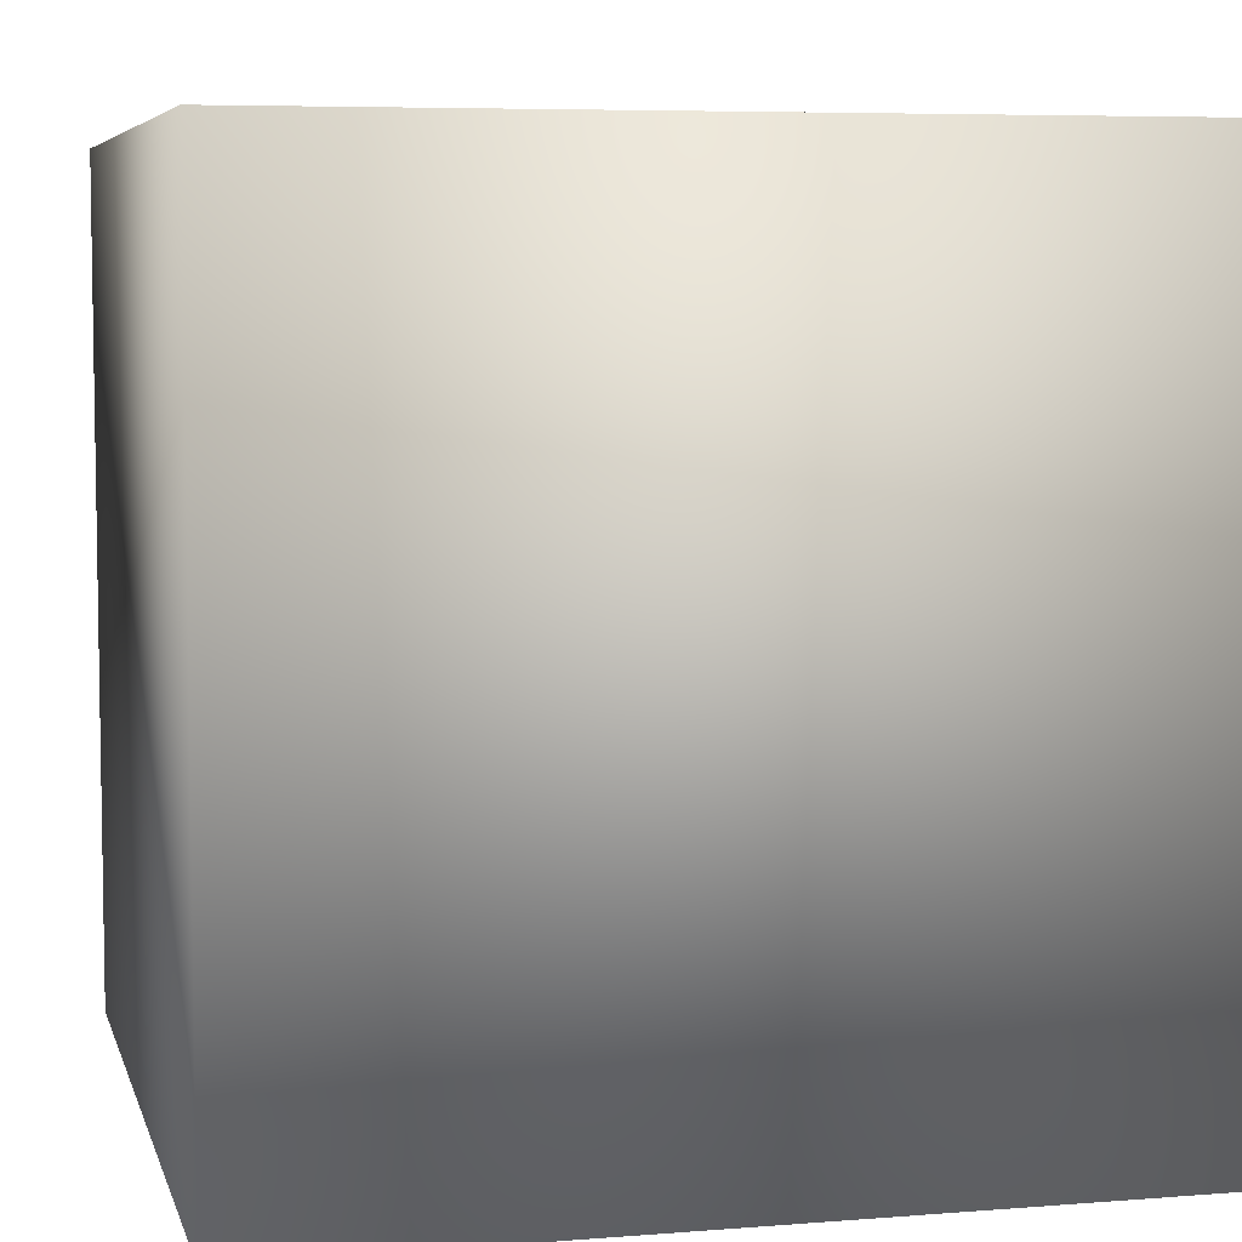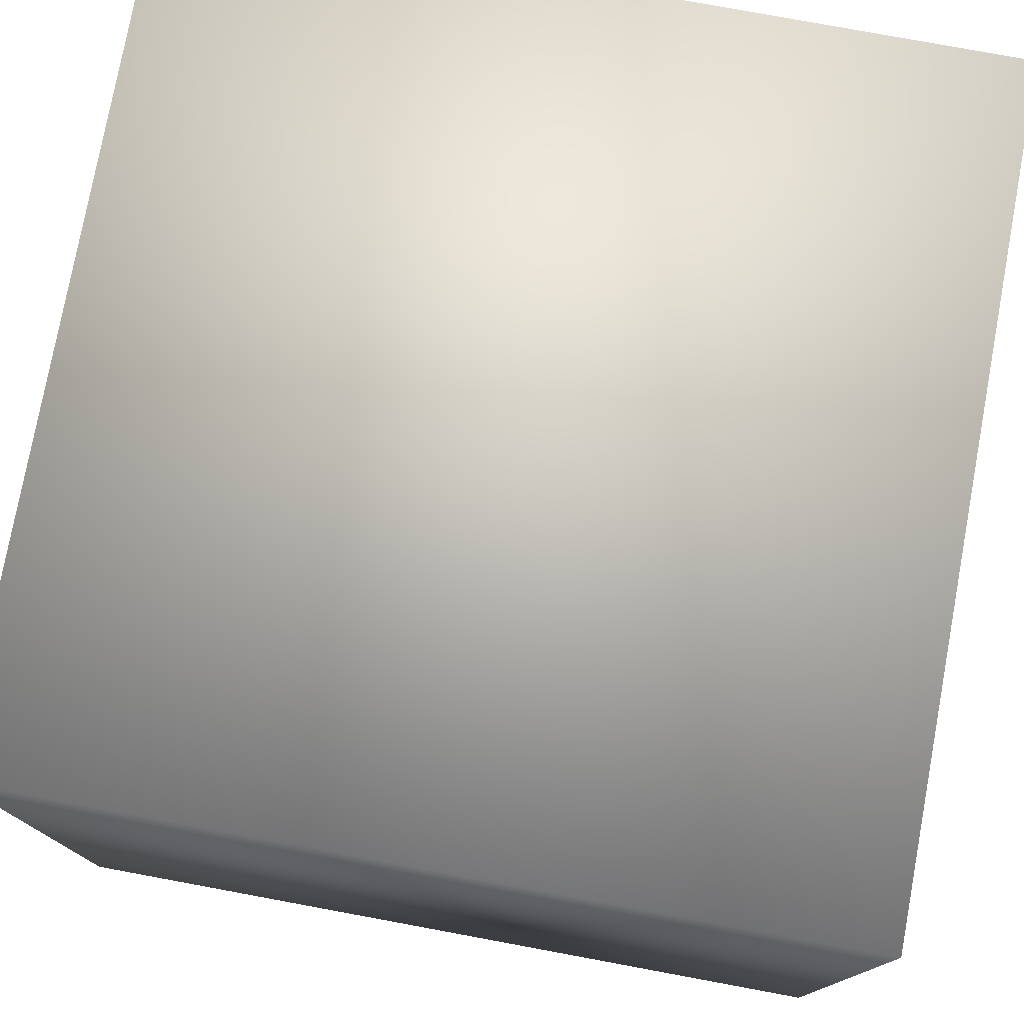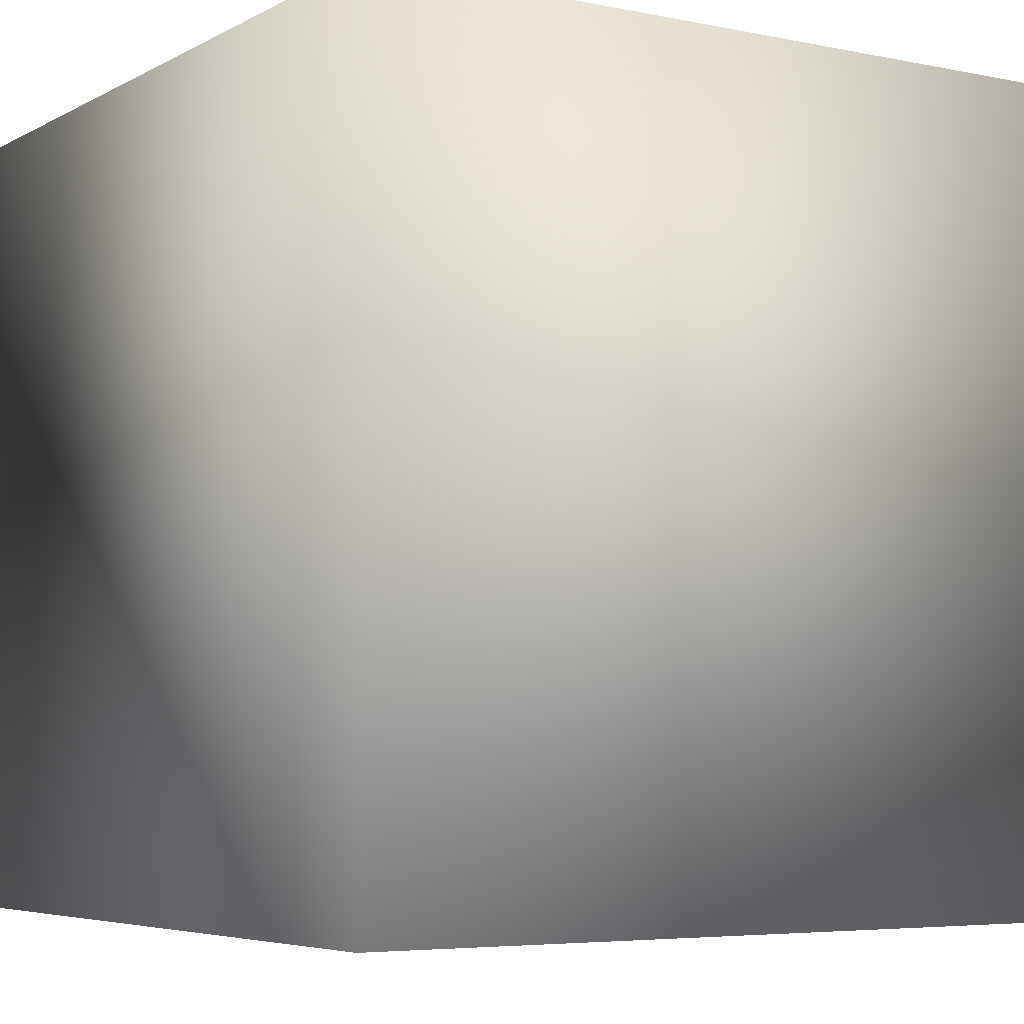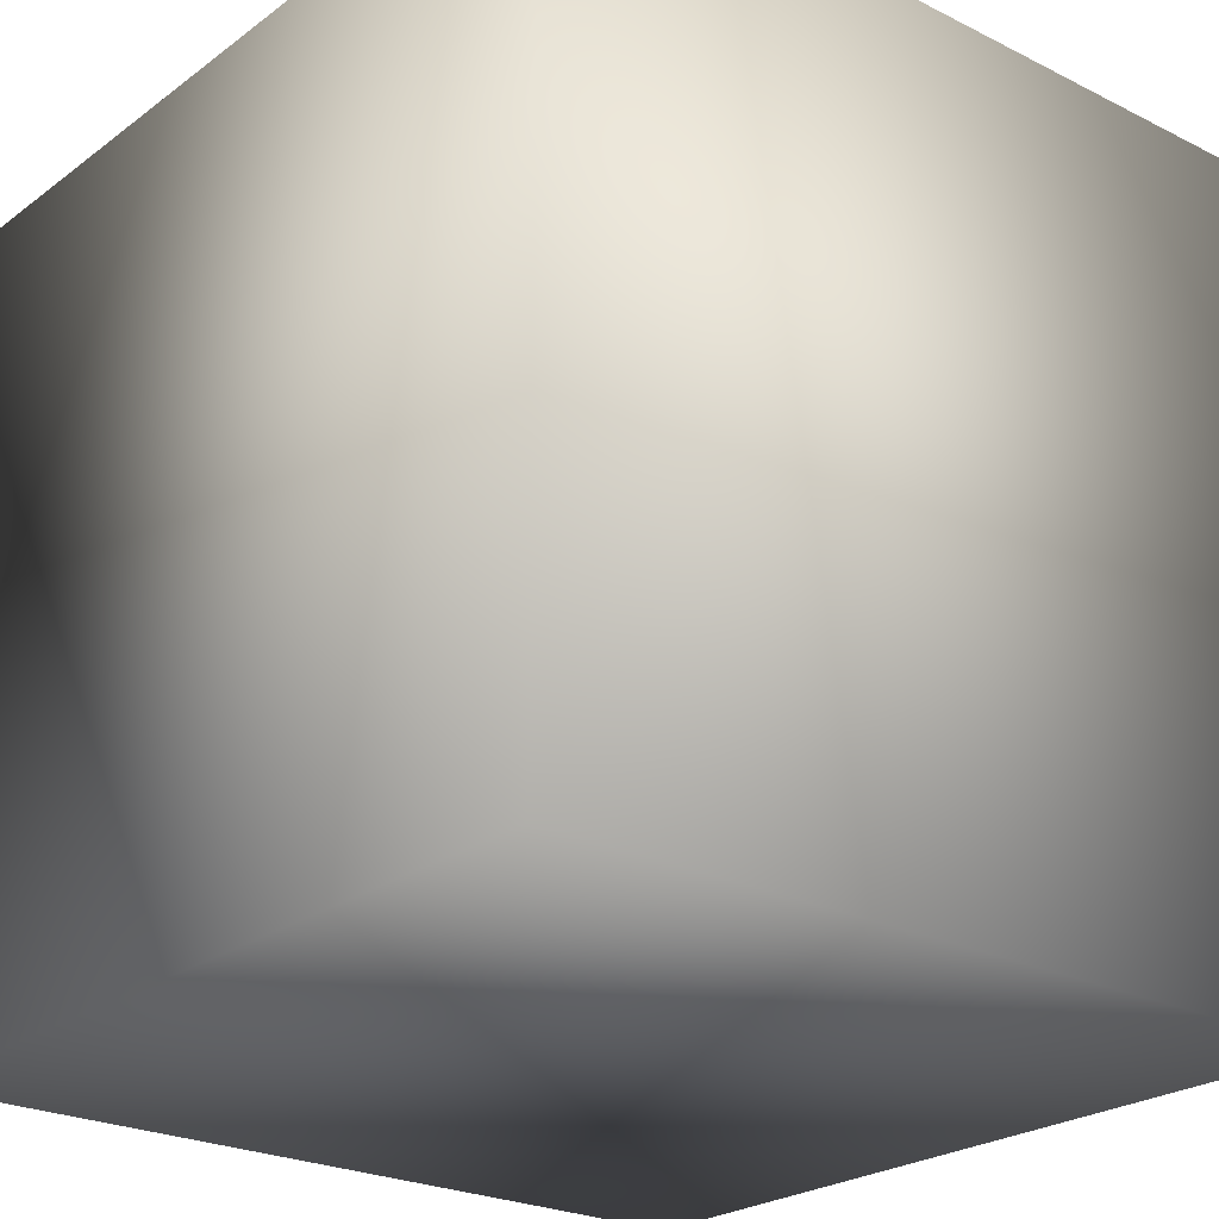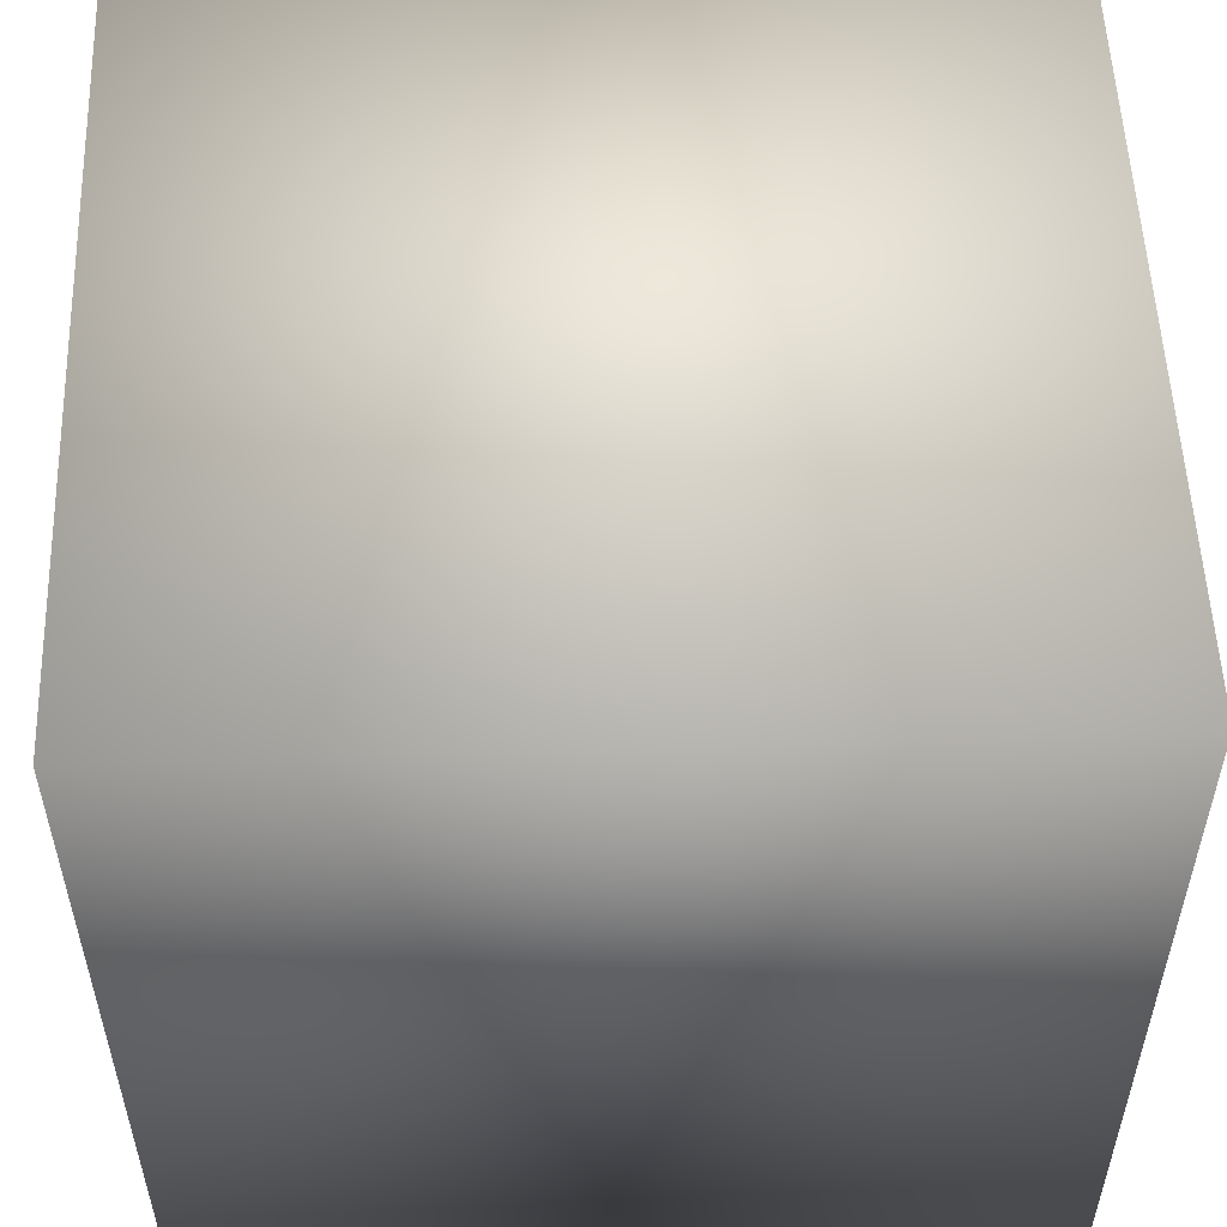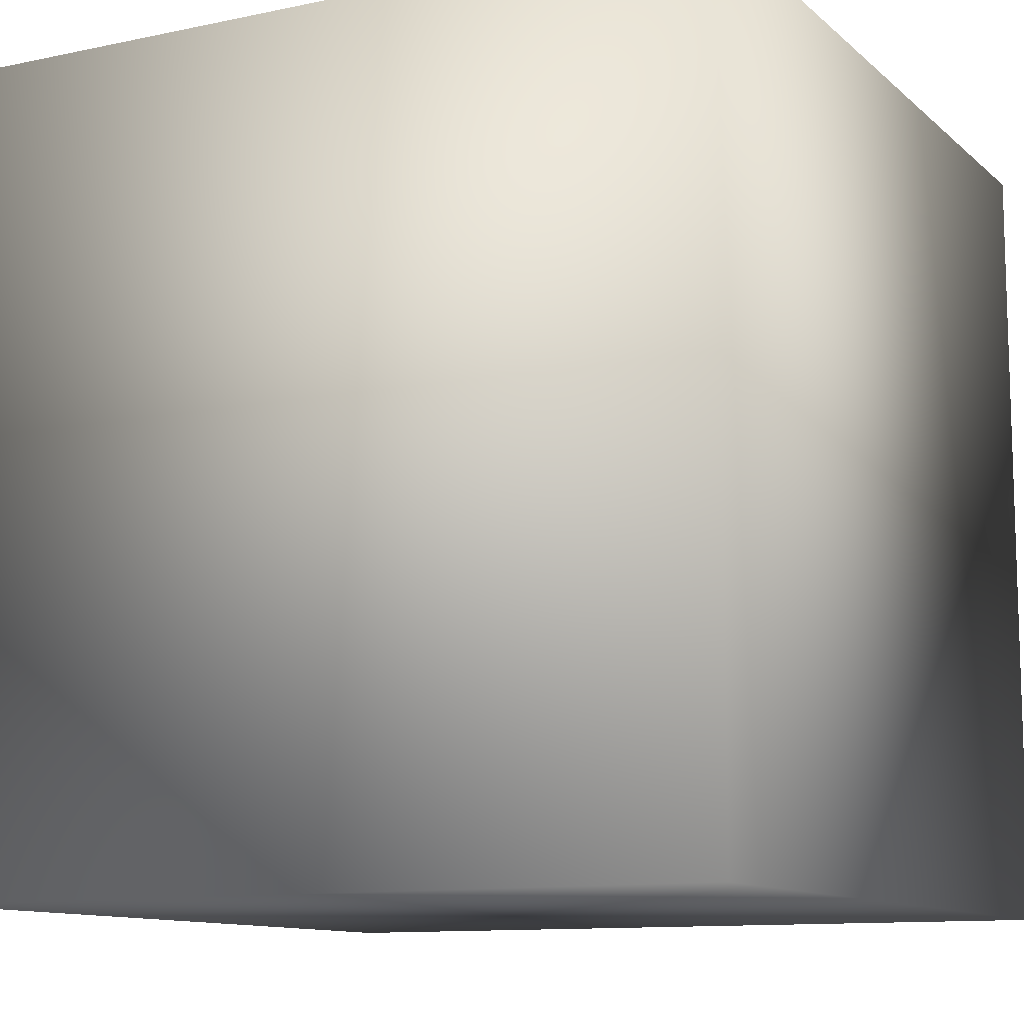
<metadata>
{"format":"obj","ext":"obj","renderer":"f3d","projection":"perspective","resolution":1024,"background":"white","views":[{"elev":6.2,"azim":166.4,"up":"+Z"},{"elev":77.3,"azim":10.5,"up":"+Z"},{"elev":-5.3,"azim":-122.5,"up":"+Y"},{"elev":-24.1,"azim":140.3,"up":"+Z"},{"elev":54.1,"azim":-92.1,"up":"+Z"},{"elev":-11.1,"azim":-152.4,"up":"+Y"}]}
</metadata>
<code>
o object_0
g object_0
v -1 1 -1
v -1 1 1
v -1 -1 -1
v -1 -1 1
v -1 1 1
v -1 1 -1
v 1 1 1
v 1 1 -1
v 1 -1 -1
v -1 -1 -1
v 1 -1 -1
v 1 -1 1
v 1 1 -1
v 1 1 1
v -1 -1 -1
v -1 -1 1
v 1 -1 -1
v 1 -1 1
v 1 -1 1
v -1 -1 1
v 1 1 1
v -1 1 1
f 1 2 3
f 2 4 3
f 5 6 7
f 7 6 8
f 8 6 9
f 6 10 9
f 11 12 13
f 12 14 13
f 15 16 17
f 16 18 17
f 19 20 21
f 20 22 21

</code>
